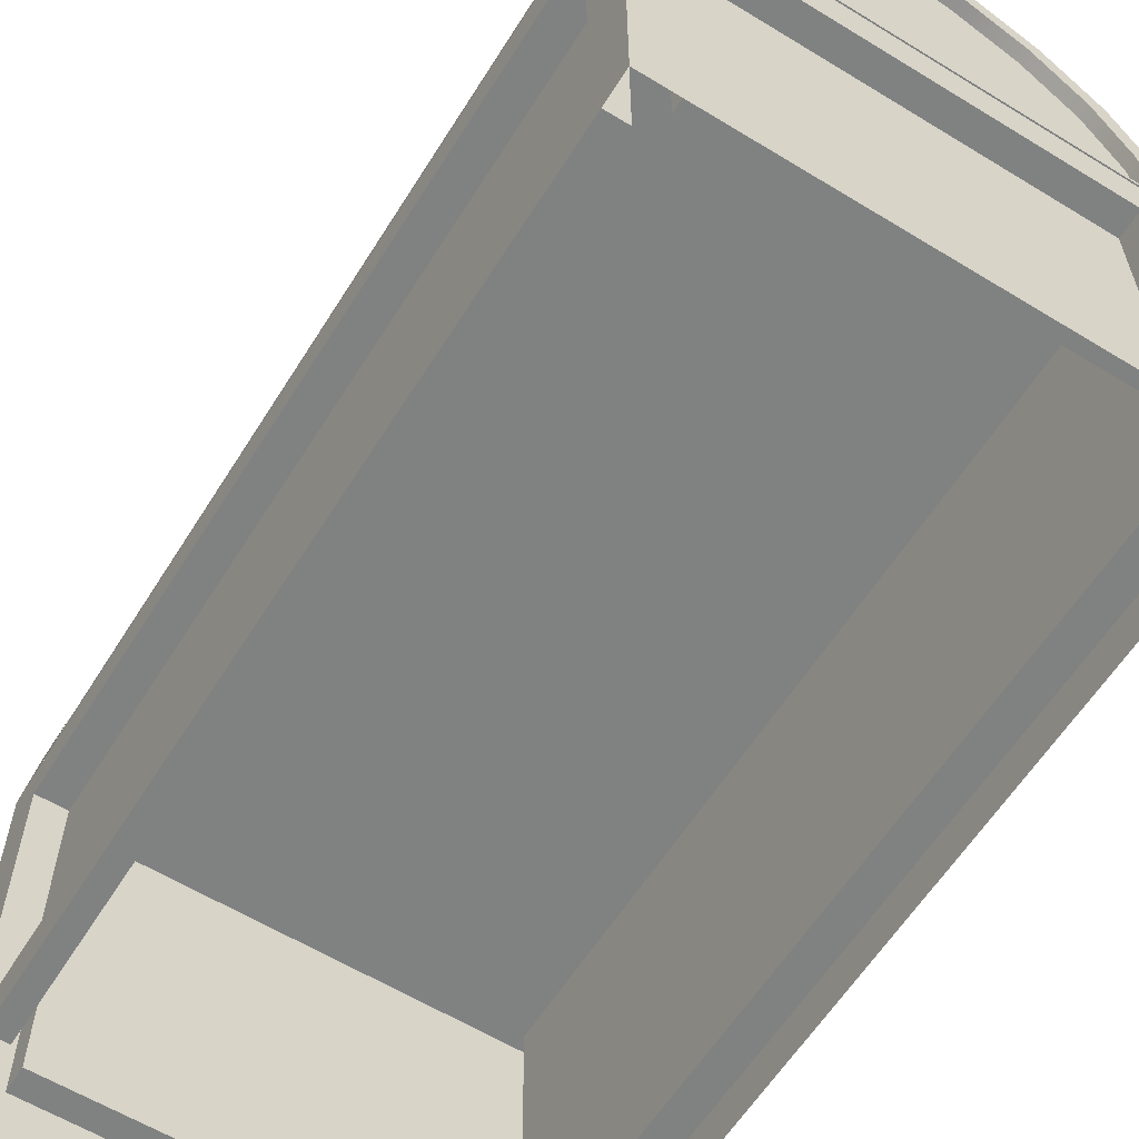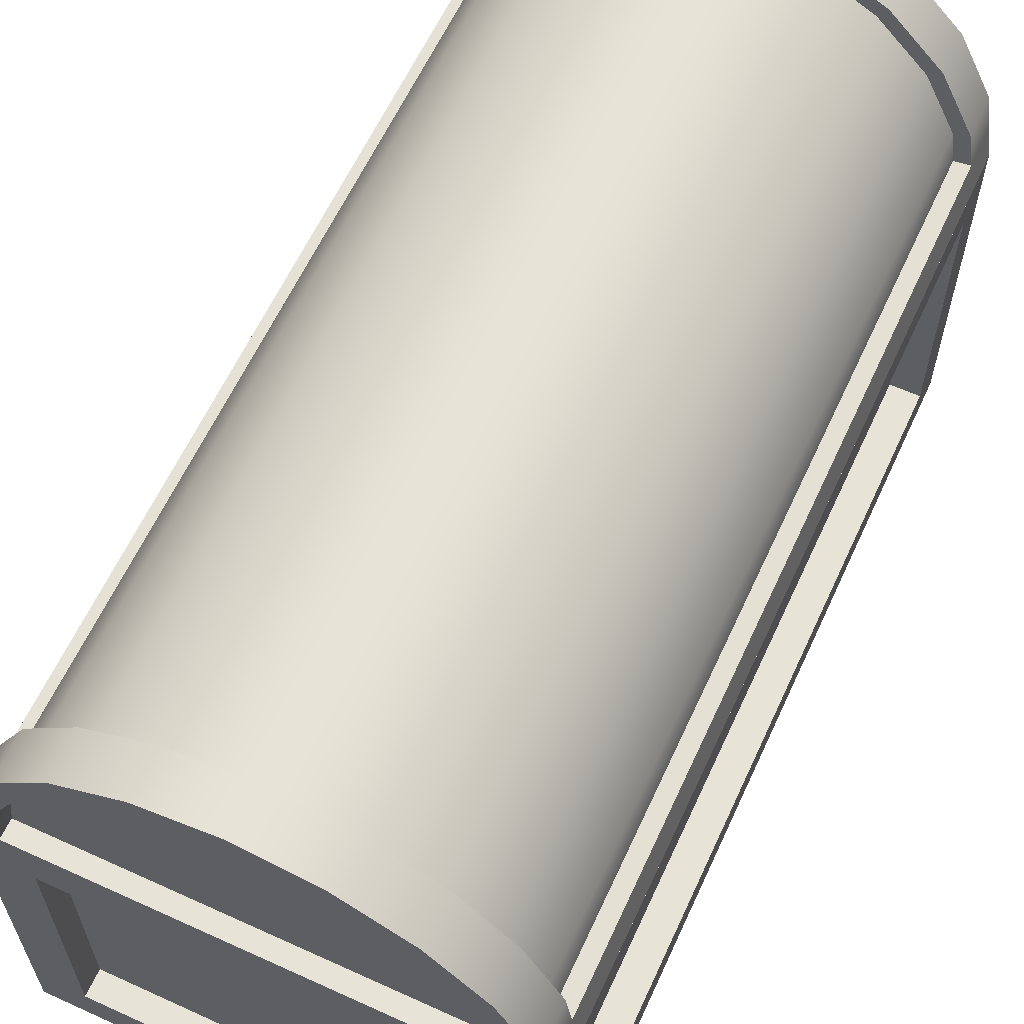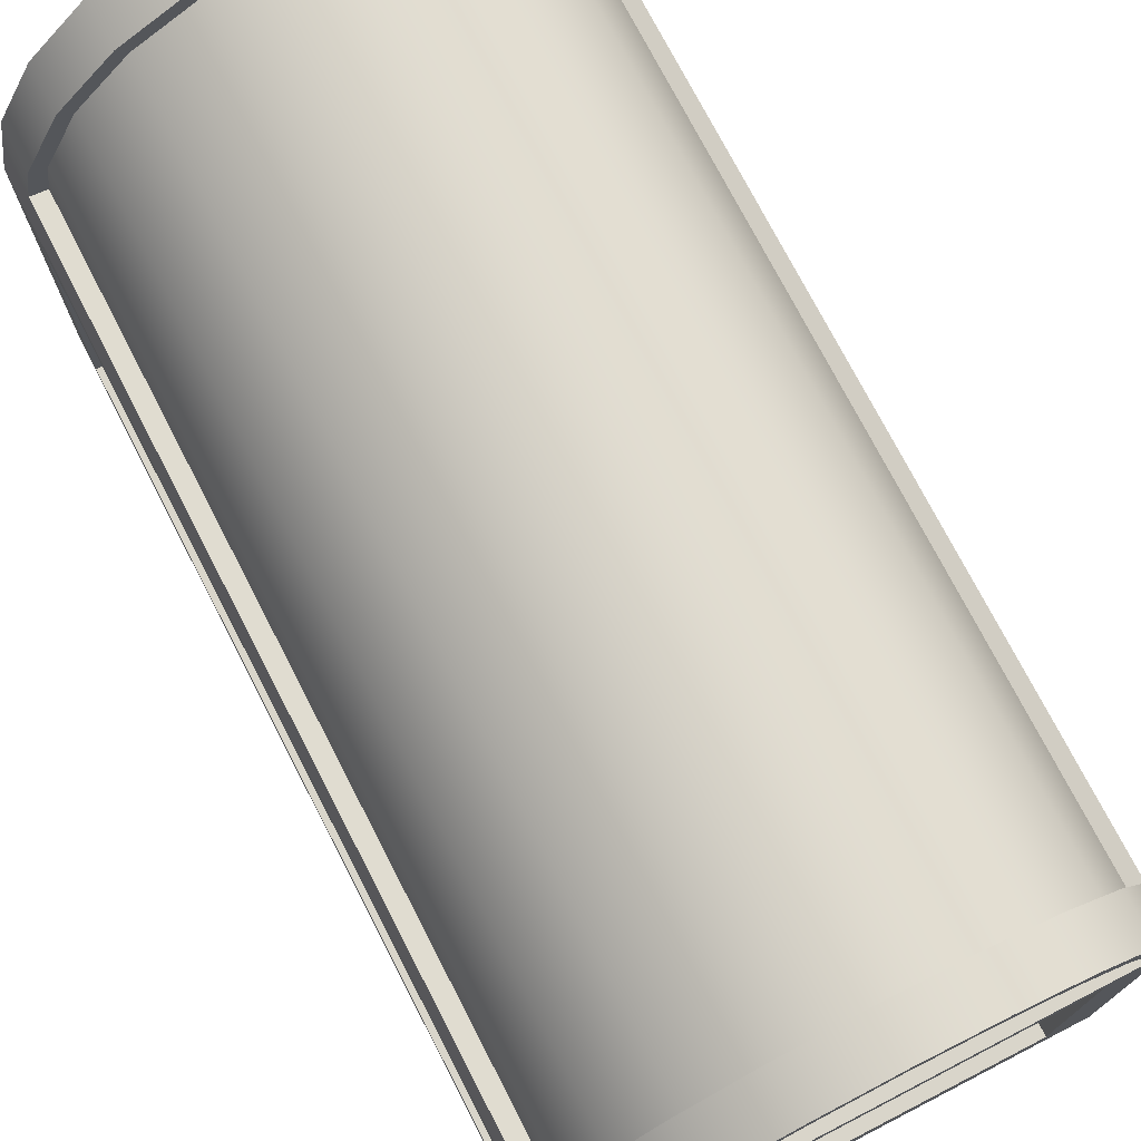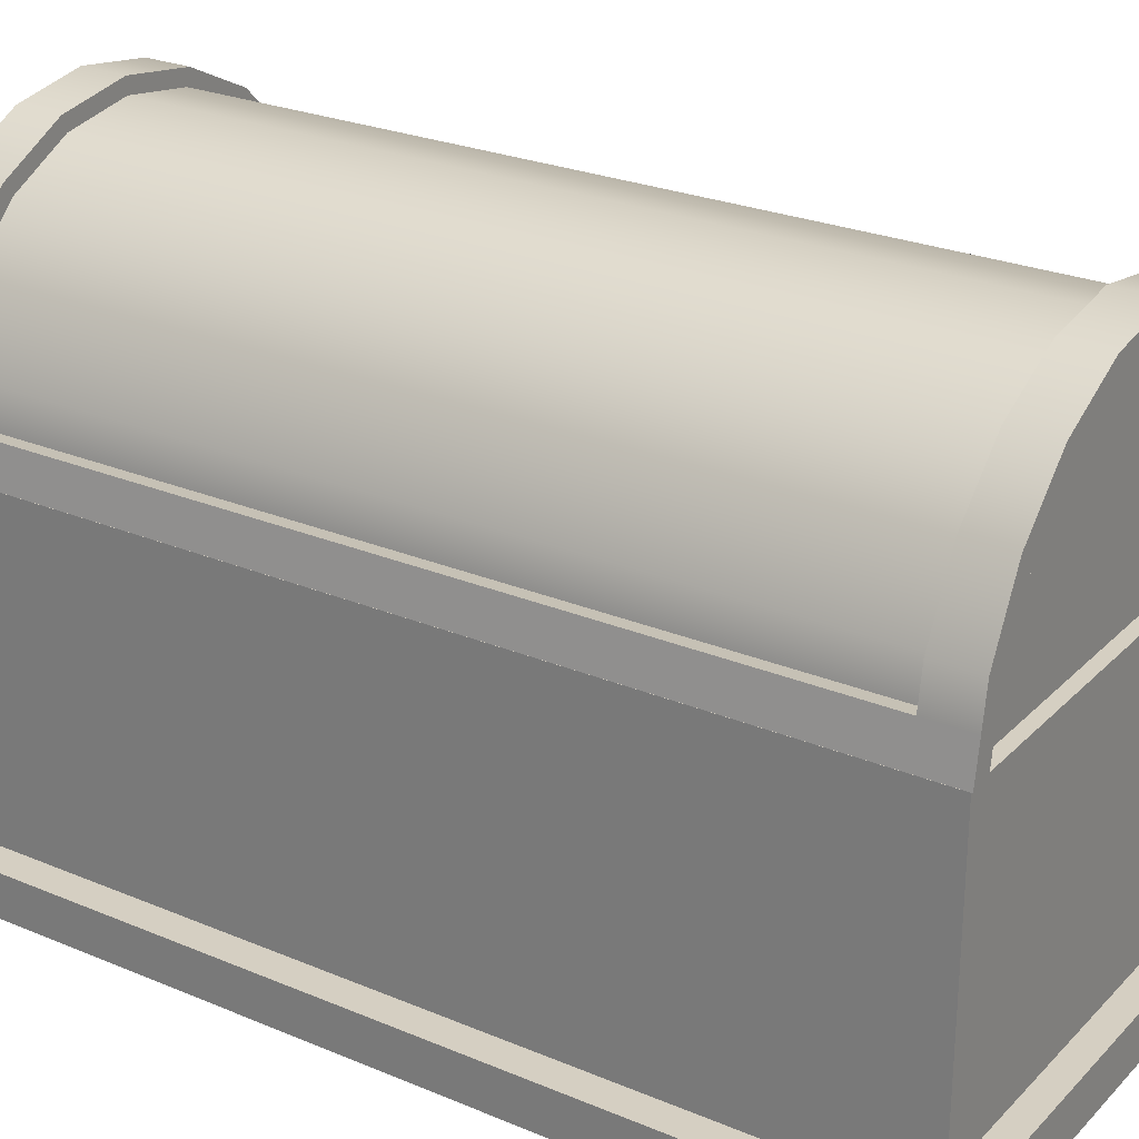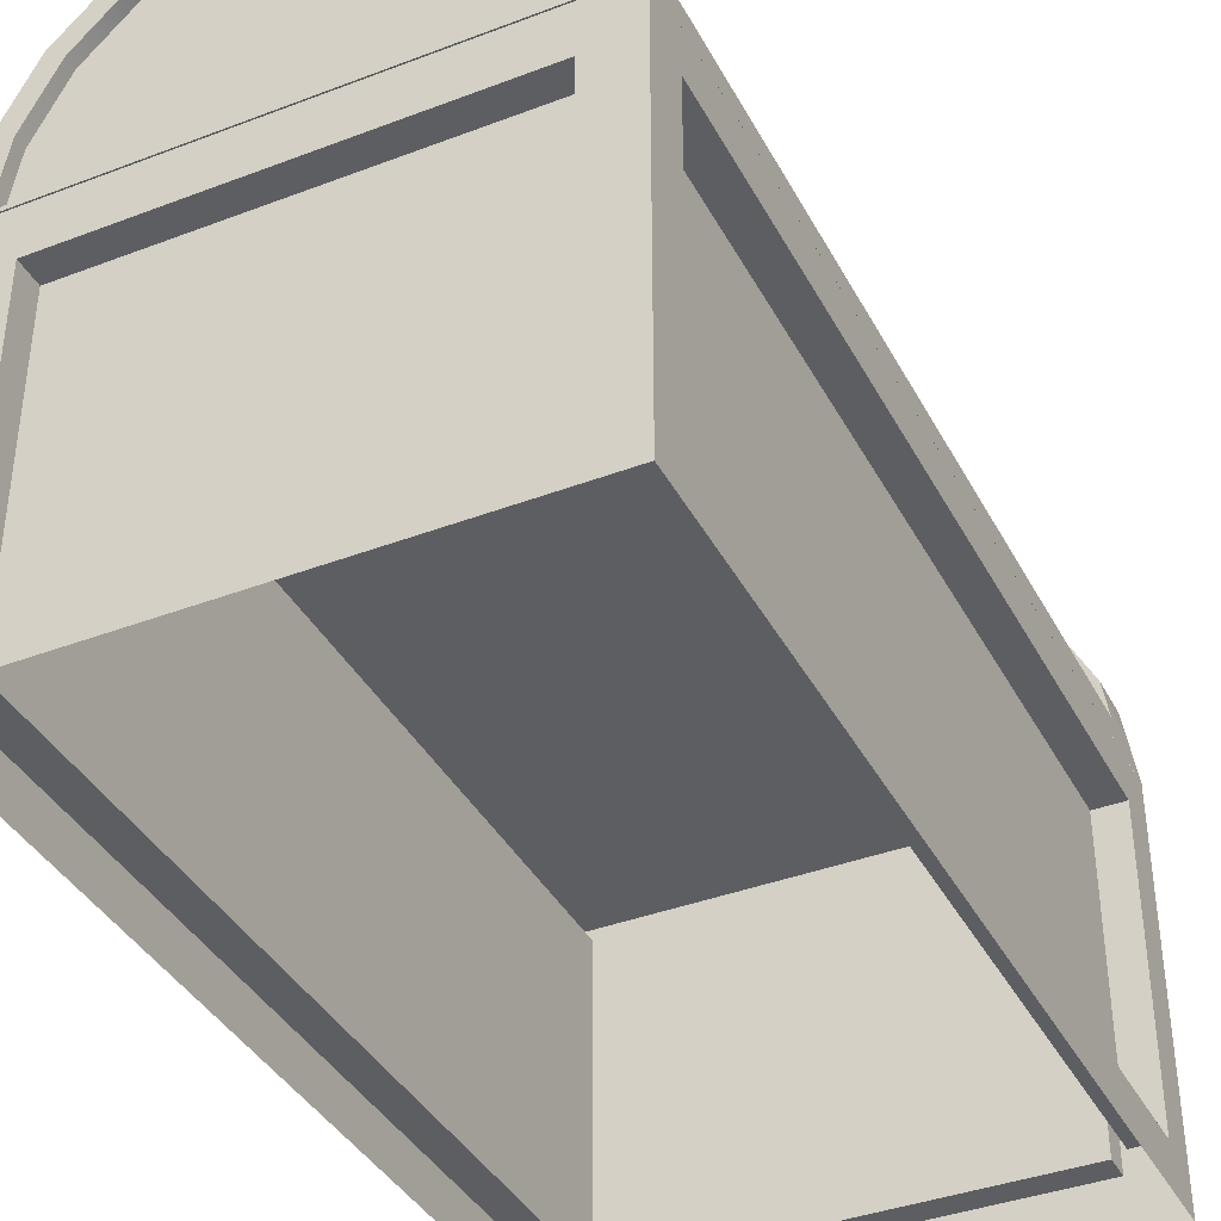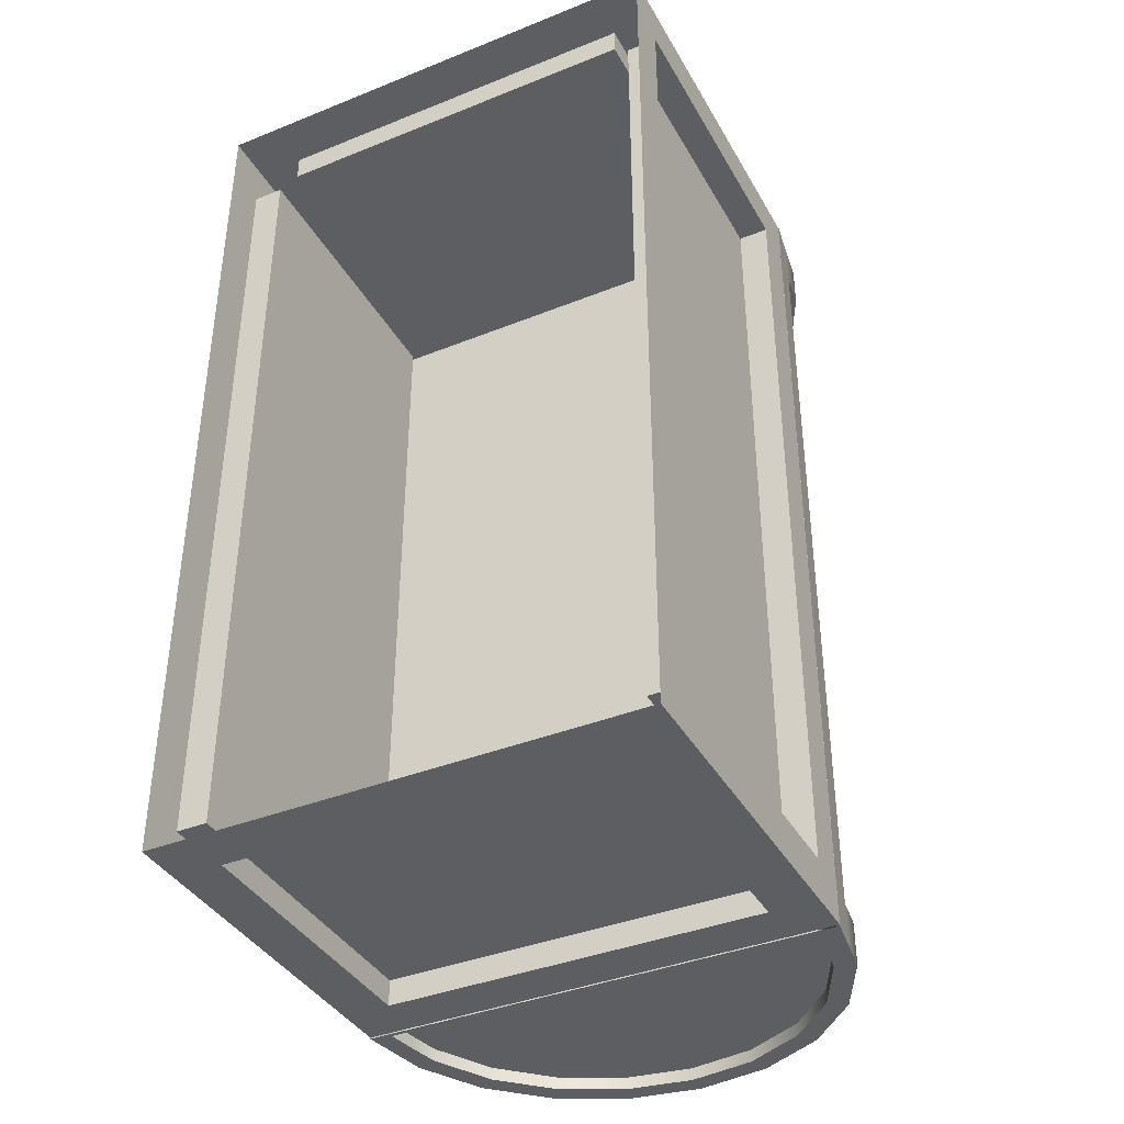
<metadata>
{"format":"obj","ext":"obj","renderer":"f3d","projection":"perspective","resolution":1024,"background":"white","views":[{"elev":-60.3,"azim":148.0,"up":"+Y"},{"elev":61.9,"azim":24.8,"up":"+Y"},{"elev":74.5,"azim":152.7,"up":"+Y"},{"elev":25.9,"azim":123.6,"up":"+Y"},{"elev":-38.7,"azim":-154.4,"up":"+Y"},{"elev":-38.9,"azim":26.7,"up":"+Z"}]}
</metadata>
<code>
g default
v -2.5 0 4.674
v 2.5 0 4.674
v -2.5 3.932 4.674
v 2.5 3.932 4.674
v -2.5 3.932 -4.674
v 2.5 3.932 -4.674
v -2.5 0 -4.674
v 2.5 0 -4.674
v -2 0.5 4.674
v 2 0.5 4.674
v 2 3.432 4.674
v -2 3.432 4.674
v -2 3.432 -4.674
v 2 3.432 -4.674
v 2 0.5 -4.674
v -2 0.5 -4.674
v -2 0.5 4.399
v 2 0.5 4.399
v 2 3.432 4.399
v -2 3.432 4.399
v -2 3.432 -4.399
v 2 3.432 -4.399
v 2 0.5 -4.399
v -2 0.5 -4.399
v 2.5 0.4485 -4.215
v 2.5 0.4485 4.215
v 2.5 3.484 -4.215
v 2.5 3.484 4.215
v -2.5 0.4485 -4.215
v -2.5 0.4485 4.215
v -2.5 3.484 4.215
v -2.5 3.484 -4.215
v 2.18 0.4485 -4.215
v 2.18 0.4485 4.215
v 2.18 3.484 -4.215
v 2.18 3.484 4.215
v -2.18 0.4485 -4.215
v -2.18 0.4485 4.215
v -2.18 3.484 4.215
v -2.18 3.484 -4.215
v 2.378 4.705 -4.687
v 2.023 5.402 -4.687
v 1.469 5.955 -4.687
v 0.7725 6.311 -4.687
v 0 6.433 -4.687
v -0.7725 6.311 -4.687
v -1.469 5.955 -4.687
v -2.023 5.402 -4.687
v -2.378 4.705 -4.687
v -2.5 3.933 -4.687
v 2.5 3.933 -4.687
v 2.378 4.705 4.687
v 2.023 5.402 4.687
v 1.469 5.955 4.687
v 0.7725 6.311 4.687
v 0 6.433 4.687
v -0.7725 6.311 4.687
v -1.469 5.955 4.687
v -2.023 5.402 4.687
v -2.378 4.705 4.687
v -2.5 3.933 4.687
v 2.5 3.933 4.687
v 0 3.933 -4.687
v 0 3.933 4.687
v 2.5 3.933 4.215
v 2.378 4.705 4.215
v 2.023 5.402 4.215
v 1.469 5.955 4.215
v 0.7725 6.311 4.215
v 0 6.433 4.215
v -0.7725 6.311 4.215
v -1.469 5.955 4.215
v -2.023 5.402 4.215
v -2.378 4.705 4.215
v -2.5 3.933 4.215
v 2.5 3.933 -4.235
v 2.378 4.705 -4.235
v 2.023 5.402 -4.235
v 1.469 5.955 -4.235
v 0.7725 6.311 -4.235
v 0 6.433 -4.235
v -0.7725 6.311 -4.235
v -1.469 5.955 -4.235
v -2.023 5.402 -4.235
v -2.378 4.705 -4.235
v -2.5 3.933 -4.235
v -2.439 4.319 -4.687
v -2.439 4.319 -4.235
v -2.439 4.319 4.215
v -2.439 4.319 4.687
v 2.439 4.319 -4.687
v 2.439 4.319 -4.235
v 2.439 4.319 4.215
v 2.439 4.319 4.687
v 2.221 4.654 -4.235
v 1.889 5.305 -4.235
v 1.889 5.305 4.215
v 2.221 4.654 4.215
v 1.372 5.822 -4.235
v 1.372 5.822 4.215
v 0.7216 6.154 -4.235
v 0.7216 6.154 4.215
v 0 6.268 -4.235
v 0 6.268 4.215
v -0.7216 6.154 -4.235
v -0.7216 6.154 4.215
v -1.372 5.822 -4.235
v -1.372 5.822 4.215
v -1.889 5.305 -4.235
v -1.889 5.305 4.215
v -2.221 4.654 -4.235
v -2.221 4.654 4.215
v -2.274 4.293 -4.235
v -2.274 4.293 4.215
v 2.274 4.293 -4.235
v 2.274 4.293 4.215
v 2.165 4.637 -4.687
v 1.842 5.271 -4.687
v 0 3.977 -4.687
v 1.338 5.775 -4.687
v 0.7036 6.098 -4.687
v 0 6.21 -4.687
v -0.7036 6.098 -4.687
v -1.338 5.775 -4.687
v -1.842 5.271 -4.687
v -2.165 4.637 -4.687
v -2.228 4.286 -4.687
v -2.277 3.977 -4.687
v 2.228 4.286 -4.687
v 2.277 3.977 -4.687
v 2.165 4.637 -4.557
v 1.842 5.271 -4.557
v 0 3.977 -4.557
v 1.338 5.775 -4.557
v 0.7036 6.098 -4.557
v -0 6.21 -4.557
v -0.7036 6.098 -4.557
v -1.338 5.775 -4.557
v -1.842 5.271 -4.557
v -2.165 4.637 -4.557
v -2.228 4.286 -4.557
v -2.277 3.977 -4.557
v 2.228 4.286 -4.557
v 2.277 3.977 -4.557
v 2.091 4.763 4.687
v 1.779 5.376 4.687
v -0 4.083 4.687
v 1.293 5.862 4.687
v 0.6795 6.175 4.687
v -0 6.282 4.687
v -0.6795 6.175 4.687
v -1.293 5.862 4.687
v -1.779 5.376 4.687
v -2.091 4.763 4.687
v -2.145 4.423 4.687
v -2.199 4.083 4.687
v 2.199 4.083 4.687
v 2.145 4.423 4.687
v 2.091 4.763 4.493
v 1.779 5.376 4.493
v -0 4.083 4.493
v 1.293 5.862 4.493
v 0.6795 6.175 4.493
v -0 6.282 4.493
v -0.6795 6.175 4.493
v -1.293 5.862 4.493
v -1.779 5.376 4.493
v -2.091 4.763 4.493
v -2.145 4.423 4.493
v -2.199 4.083 4.493
v 2.199 4.083 4.493
v 2.145 4.423 4.493
g pCube2
f 17 18 19 20
f 3 4 6 5
f 21 22 23 24
f 34 33 35 36
f 37 38 39 40
f 1 2 10 9
f 2 4 11 10
f 4 3 12 11
f 3 1 9 12
f 5 6 14 13
f 6 8 15 14
f 8 7 16 15
f 7 5 13 16
f 9 10 18 17
f 10 11 19 18
f 11 12 20 19
f 12 9 17 20
f 13 14 22 21
f 14 15 23 22
f 15 16 24 23
f 16 13 21 24
f 2 8 25 26
f 8 6 27 25
f 6 4 28 27
f 4 2 26 28
f 7 1 30 29
f 1 3 31 30
f 3 5 32 31
f 5 7 29 32
f 26 25 33 34
f 25 27 35 33
f 27 28 36 35
f 28 26 34 36
f 29 30 38 37
f 30 31 39 38
f 31 32 40 39
f 32 29 37 40
f 66 67 53 52
f 67 68 54 53
f 68 69 55 54
f 69 70 56 55
f 70 71 57 56
f 71 72 58 57
f 72 73 59 58
f 73 74 60 59
f 74 89 90 60
f 65 93 94 62
f 132 131 133
f 134 132 133
f 135 134 133
f 136 135 133
f 137 136 133
f 138 137 133
f 139 138 133
f 140 139 133
f 142 141 140 133
f 131 143 144 133
f 159 160 161
f 160 162 161
f 162 163 161
f 163 164 161
f 164 165 161
f 165 166 161
f 166 167 161
f 167 168 161
f 168 169 170 161
f 171 172 159 161
f 76 92 93 65
f 95 96 97 98
f 96 99 100 97
f 99 101 102 100
f 101 103 104 102
f 103 105 106 104
f 105 107 108 106
f 107 109 110 108
f 109 111 112 110
f 111 113 114 112
f 51 91 92 76
f 41 42 78 77
f 42 43 79 78
f 43 44 80 79
f 44 45 81 80
f 45 46 82 81
f 46 47 83 82
f 47 48 84 83
f 48 49 85 84
f 49 87 88 85
f 87 50 86 88
f 89 88 86 75
f 90 89 75 61
f 91 41 77 92
f 116 115 95 98
f 94 93 66 52
f 77 78 96 95
f 67 66 98 97
f 78 79 99 96
f 68 67 97 100
f 79 80 101 99
f 69 68 100 102
f 80 81 103 101
f 70 69 102 104
f 81 82 105 103
f 71 70 104 106
f 82 83 107 105
f 72 71 106 108
f 83 84 109 107
f 73 72 108 110
f 84 85 111 109
f 74 73 110 112
f 85 88 113 111
f 88 89 114 113
f 89 74 112 114
f 93 92 115 116
f 92 77 95 115
f 66 93 116 98
f 42 41 117 118
f 43 42 118 120
f 44 43 120 121
f 45 44 121 122
f 46 45 122 123
f 47 46 123 124
f 48 47 124 125
f 49 48 125 126
f 50 87 127 128
f 87 49 126 127
f 63 50 128 119
f 41 91 129 117
f 91 51 130 129
f 51 63 119 130
f 118 117 131 132
f 120 118 132 134
f 121 120 134 135
f 122 121 135 136
f 123 122 136 137
f 124 123 137 138
f 125 124 138 139
f 126 125 139 140
f 128 127 141 142
f 127 126 140 141
f 119 128 142 133
f 117 129 143 131
f 129 130 144 143
f 130 119 133 144
f 52 53 146 145
f 53 54 148 146
f 54 55 149 148
f 55 56 150 149
f 56 57 151 150
f 57 58 152 151
f 58 59 153 152
f 59 60 154 153
f 60 90 155 154
f 90 61 156 155
f 61 64 147 156
f 62 94 158 157
f 94 52 145 158
f 64 62 157 147
f 145 146 160 159
f 146 148 162 160
f 148 149 163 162
f 149 150 164 163
f 150 151 165 164
f 151 152 166 165
f 152 153 167 166
f 153 154 168 167
f 154 155 169 168
f 155 156 170 169
f 156 147 161 170
f 157 158 172 171
f 158 145 159 172
f 147 157 171 161

</code>
